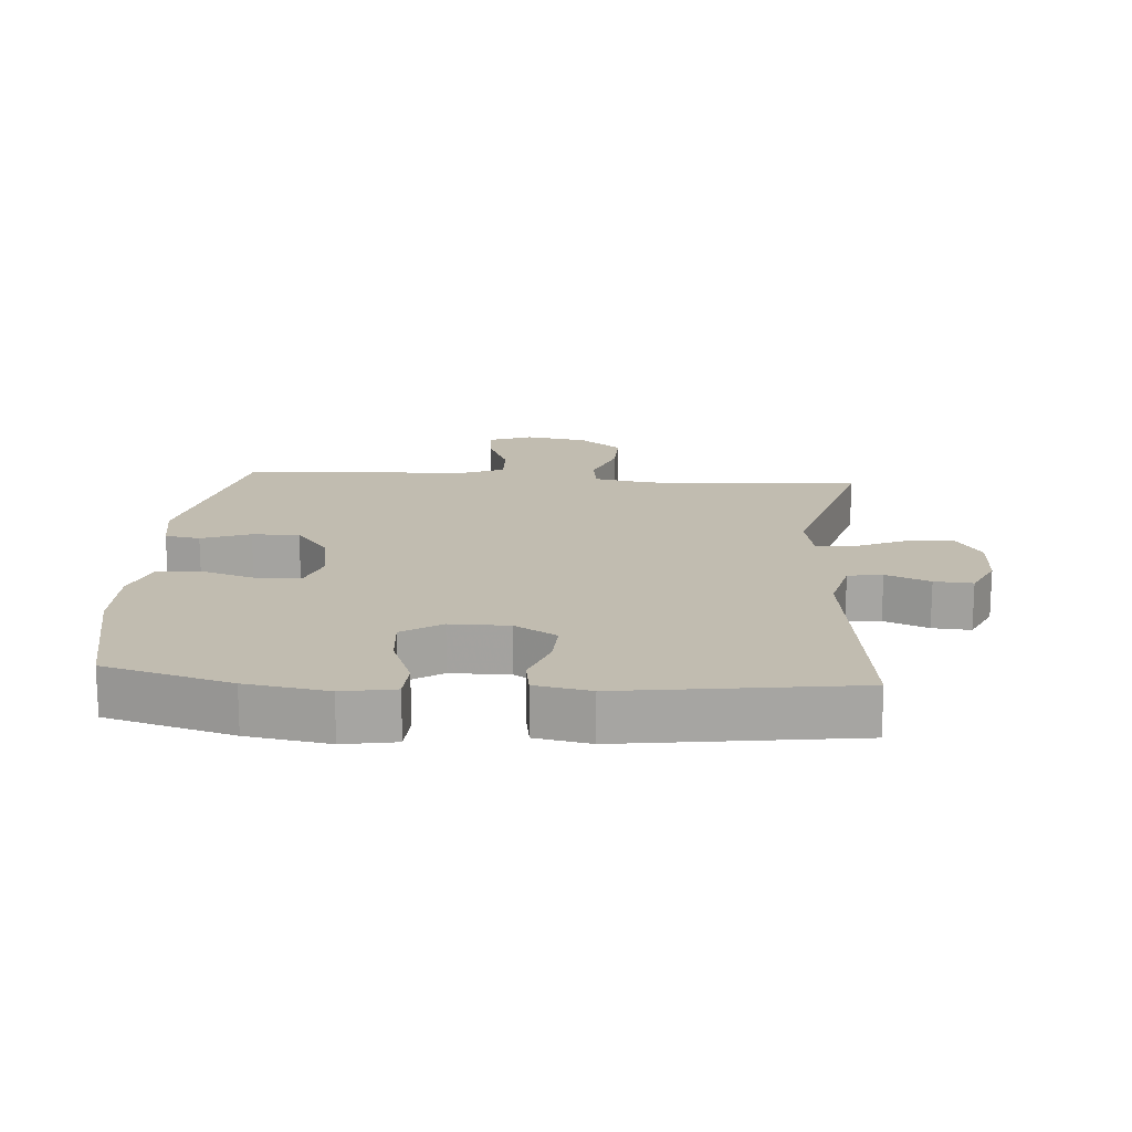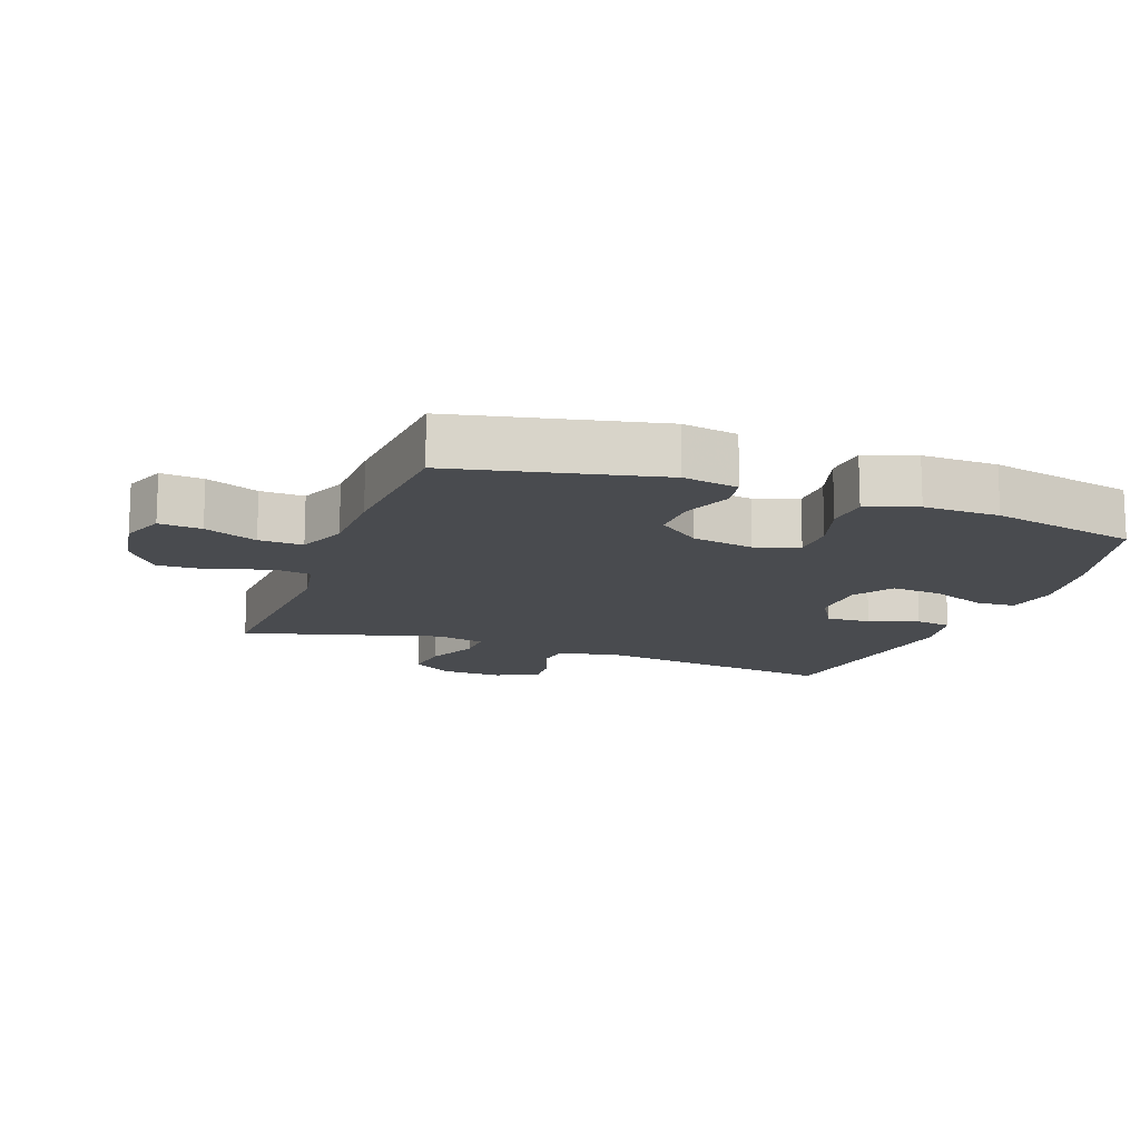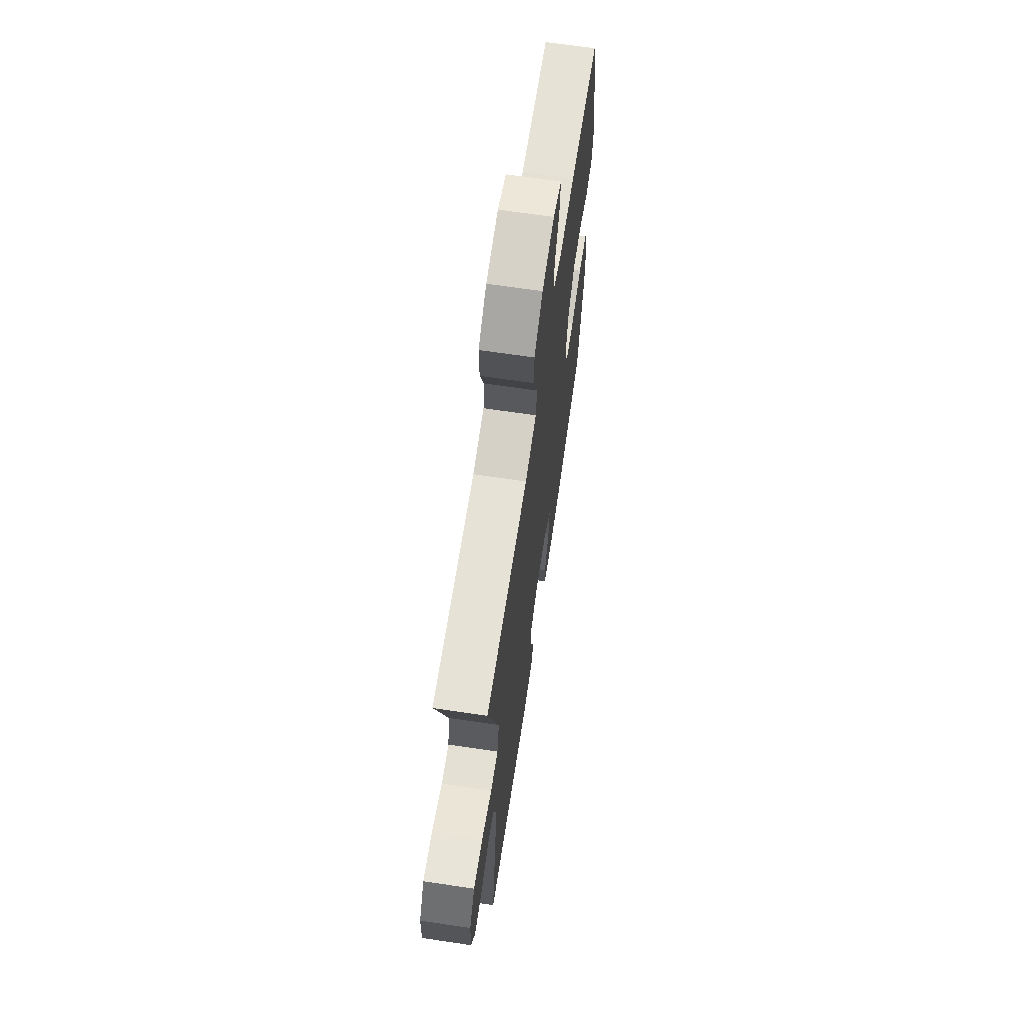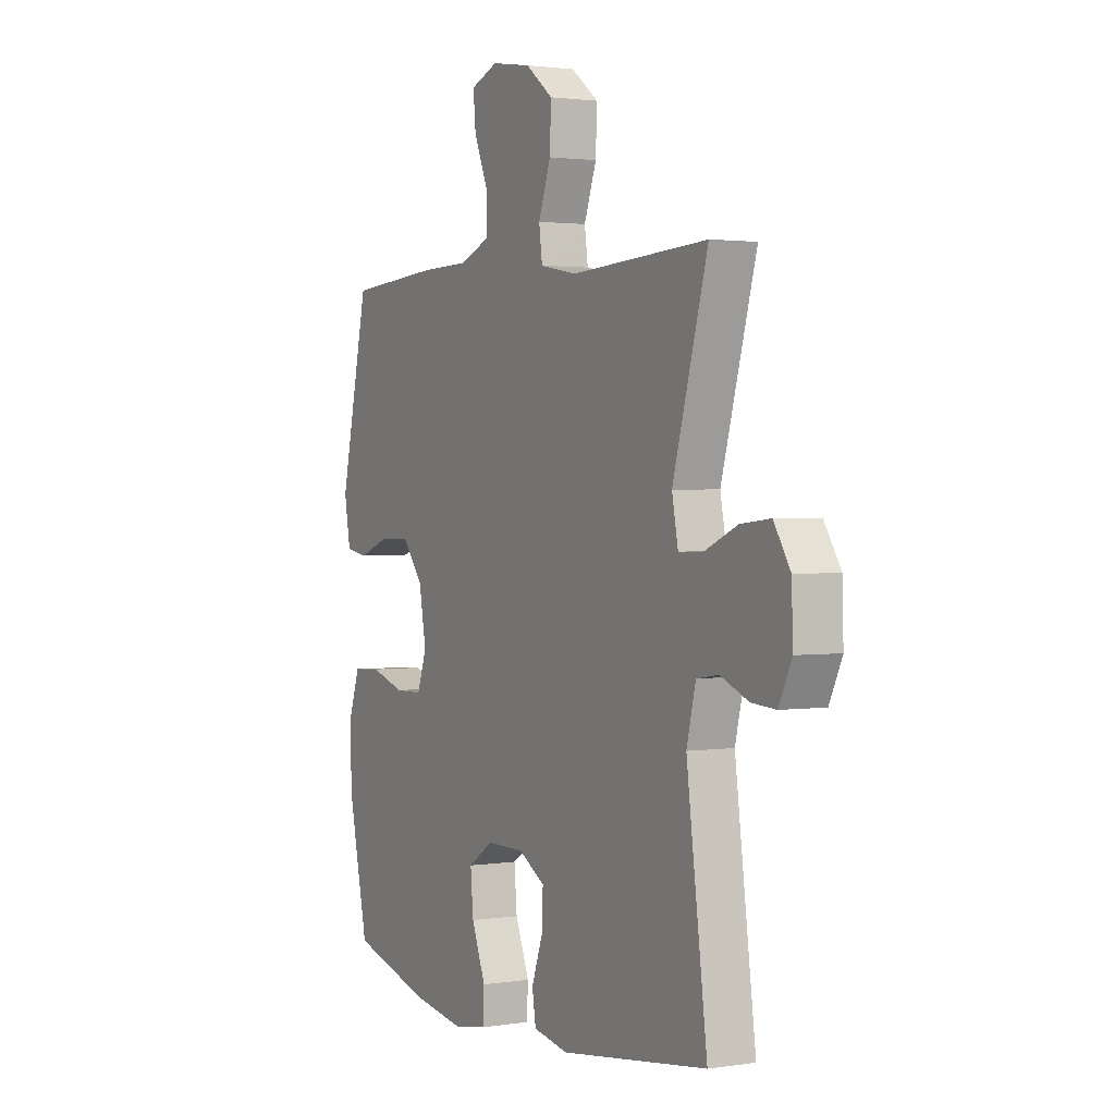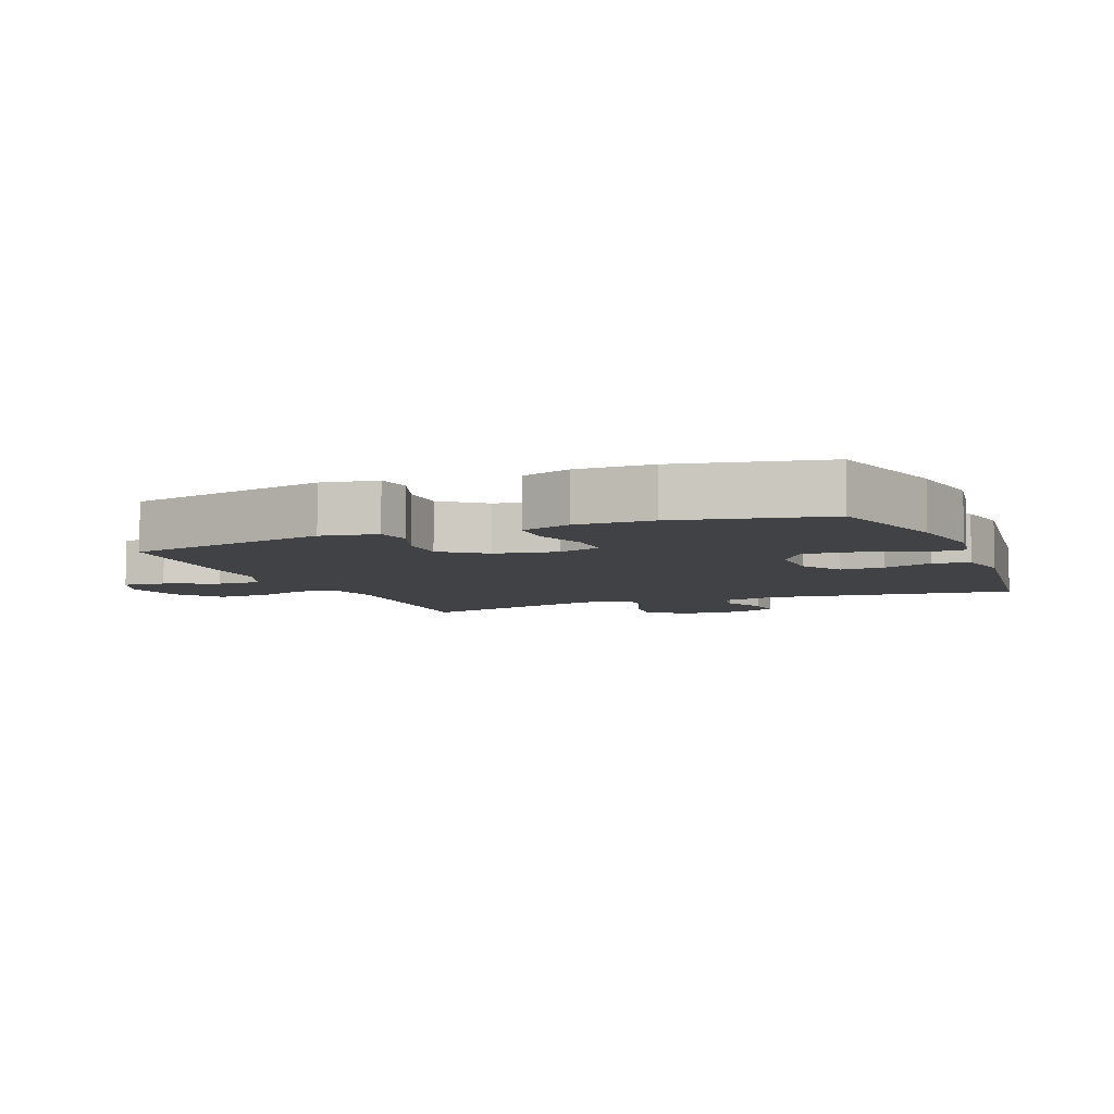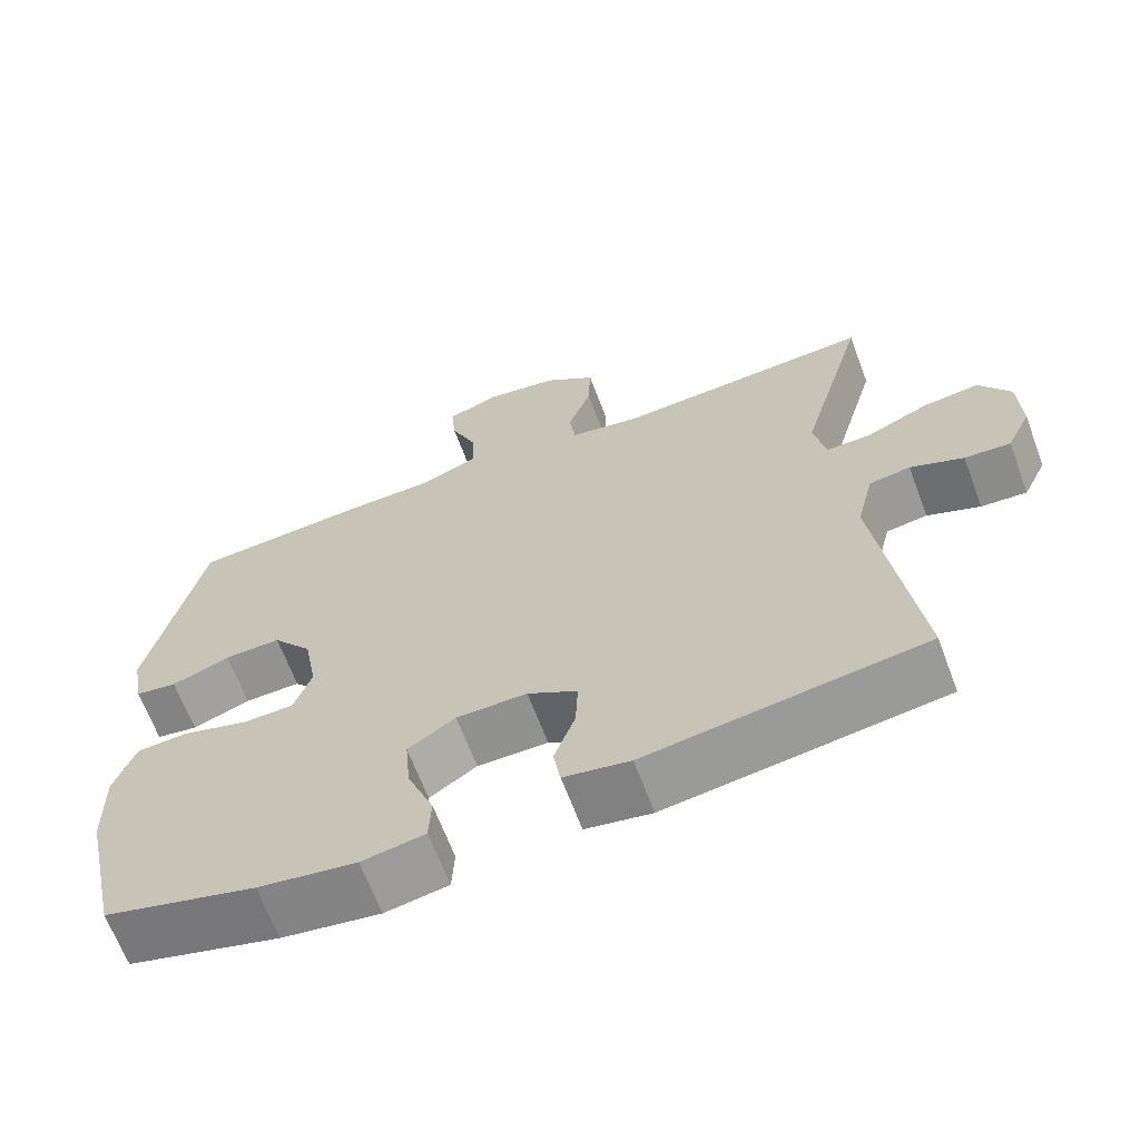
<metadata>
{"format":"obj","ext":"obj","renderer":"f3d","projection":"perspective","resolution":1024,"background":"white","views":[{"elev":16.6,"azim":-175.7,"up":"+Y"},{"elev":-14.0,"azim":69.8,"up":"+Y"},{"elev":67.2,"azim":-81.5,"up":"+Z"},{"elev":1.8,"azim":-118.6,"up":"+Z"},{"elev":-6.5,"azim":112.1,"up":"+Y"},{"elev":-66.0,"azim":-159.4,"up":"+Z"}]}
</metadata>
<code>
v -0.5 0.07 0.5
v -0.167 0.07 0.481
v -0.078 0.07 0.498
v -0.07 0.07 0.557
v -0.1 0.07 0.64
v -0.103 0.07 0.719
v -0.037 0.07 0.77
v 0.059 0.07 0.786
v 0.125 0.07 0.761
v 0.119 0.07 0.696
v 0.085 0.07 0.615
v 0.083 0.07 0.548
v 0.158 0.07 0.518
v 0.276 0.07 0.516
v 0.5 0.07 0.5
v 0.569 0.07 0.188
v 0.554 0.07 0.103
v 0.5 0.07 0.094
v 0.425 0.07 0.122
v 0.352 0.07 0.123
v 0.301 0.07 0.058
v 0.284 0.07 -0.037
v 0.307 0.07 -0.103
v 0.374 0.07 -0.104
v 0.457 0.07 -0.078
v 0.524 0.07 -0.082
v 0.551 0.07 -0.159
v 0.549 0.07 -0.275
v 0.5 0.07 -0.5
v 0.305 0.07 -0.554
v 0.179 0.07 -0.574
v 0.098 0.07 -0.56
v 0.095 0.07 -0.499
v 0.129 0.07 -0.413
v 0.136 0.07 -0.336
v 0.075 0.07 -0.296
v -0.016 0.07 -0.296
v -0.08 0.07 -0.334
v -0.077 0.07 -0.402
v -0.05 0.07 -0.477
v -0.059 0.07 -0.533
v -0.144 0.07 -0.549
v -0.5 0.07 -0.5
v -0.45 0.07 -0.119
v -0.472 0.07 -0.029
v -0.525 0.07 -0.021
v -0.593 0.07 -0.049
v -0.652 0.07 -0.053
v -0.683 0.07 0.012
v -0.68 0.07 0.105
v -0.64 0.07 0.168
v -0.568 0.07 0.16
v -0.488 0.07 0.125
v -0.43 0.07 0.124
v -0.415 0.07 0.2
v -0.5 0 0.5
v -0.167 0 0.481
v -0.078 0 0.498
v -0.07 0 0.557
v -0.1 0 0.64
v -0.103 0 0.719
v -0.037 0 0.77
v 0.059 0 0.786
v 0.125 0 0.761
v 0.119 0 0.696
v 0.085 0 0.615
v 0.083 0 0.548
v 0.158 0 0.518
v 0.276 0 0.516
v 0.5 0 0.5
v 0.569 0 0.188
v 0.554 0 0.103
v 0.5 0 0.094
v 0.425 0 0.122
v 0.352 0 0.123
v 0.301 0 0.058
v 0.284 0 -0.037
v 0.307 0 -0.103
v 0.374 0 -0.104
v 0.457 0 -0.078
v 0.524 0 -0.082
v 0.551 0 -0.159
v 0.549 0 -0.275
v 0.5 0 -0.5
v 0.305 0 -0.554
v 0.179 0 -0.574
v 0.098 0 -0.56
v 0.095 0 -0.499
v 0.129 0 -0.413
v 0.136 0 -0.336
v 0.075 0 -0.296
v -0.016 0 -0.296
v -0.08 0 -0.334
v -0.077 0 -0.402
v -0.05 0 -0.477
v -0.059 0 -0.533
v -0.144 0 -0.549
v -0.5 0 -0.5
v -0.45 0 -0.119
v -0.472 0 -0.029
v -0.525 0 -0.021
v -0.593 0 -0.049
v -0.652 0 -0.053
v -0.683 0 0.012
v -0.68 0 0.105
v -0.64 0 0.168
v -0.568 0 0.16
v -0.488 0 0.125
v -0.43 0 0.124
v -0.415 0 0.2
f 51 52 53
f 50 51 53
f 49 50 53
f 48 49 53
f 47 48 53
f 46 47 53
f 45 46 53 54
f 44 45 54
f 42 43 44
f 41 42 44
f 40 41 44
f 39 40 44
f 44 54 55
f 39 44 55
f 38 39 55
f 32 33 34
f 31 32 34
f 30 31 34
f 29 30 34
f 28 29 34
f 27 28 34
f 26 27 34
f 25 26 34
f 24 25 34
f 23 24 34 35
f 22 23 35 36
f 17 18 19
f 16 17 19
f 15 16 19
f 14 15 19
f 13 14 19
f 12 13 19 20
f 9 10 11
f 8 9 11
f 7 8 11
f 6 7 11
f 5 6 11
f 4 5 11
f 3 4 11 12
f 55 1 2
f 38 55 2
f 37 38 2
f 37 2 3
f 36 37 3
f 22 36 3
f 21 22 3
f 3 12 20 21
f 108 107 106
f 108 106 105
f 108 105 104
f 108 104 103
f 108 103 102
f 108 102 101
f 109 108 101 100
f 109 100 99
f 99 98 97
f 99 97 96
f 99 96 95
f 99 95 94
f 110 109 99
f 110 99 94
f 110 94 93
f 89 88 87
f 89 87 86
f 89 86 85
f 89 85 84
f 89 84 83
f 89 83 82
f 89 82 81
f 89 81 80
f 89 80 79
f 90 89 79 78
f 91 90 78 77
f 74 73 72
f 74 72 71
f 74 71 70
f 74 70 69
f 74 69 68
f 75 74 68 67
f 66 65 64
f 66 64 63
f 66 63 62
f 66 62 61
f 66 61 60
f 66 60 59
f 67 66 59 58
f 57 56 110
f 57 110 93
f 57 93 92
f 58 57 92
f 58 92 91
f 58 91 77
f 58 77 76
f 76 75 67 58
f 1 56 57 2
f 2 57 58 3
f 3 58 59 4
f 4 59 60 5
f 5 60 61 6
f 6 61 62 7
f 7 62 63 8
f 8 63 64 9
f 9 64 65 10
f 10 65 66 11
f 11 66 67 12
f 12 67 68 13
f 13 68 69 14
f 14 69 70 15
f 15 70 71 16
f 16 71 72 17
f 17 72 73 18
f 18 73 74 19
f 19 74 75 20
f 20 75 76 21
f 21 76 77 22
f 22 77 78 23
f 23 78 79 24
f 24 79 80 25
f 25 80 81 26
f 26 81 82 27
f 27 82 83 28
f 28 83 84 29
f 29 84 85 30
f 30 85 86 31
f 31 86 87 32
f 32 87 88 33
f 33 88 89 34
f 34 89 90 35
f 35 90 91 36
f 36 91 92 37
f 37 92 93 38
f 38 93 94 39
f 39 94 95 40
f 40 95 96 41
f 41 96 97 42
f 42 97 98 43
f 43 98 99 44
f 44 99 100 45
f 45 100 101 46
f 46 101 102 47
f 47 102 103 48
f 48 103 104 49
f 49 104 105 50
f 50 105 106 51
f 51 106 107 52
f 52 107 108 53
f 53 108 109 54
f 54 109 110 55
f 55 110 56 1

</code>
